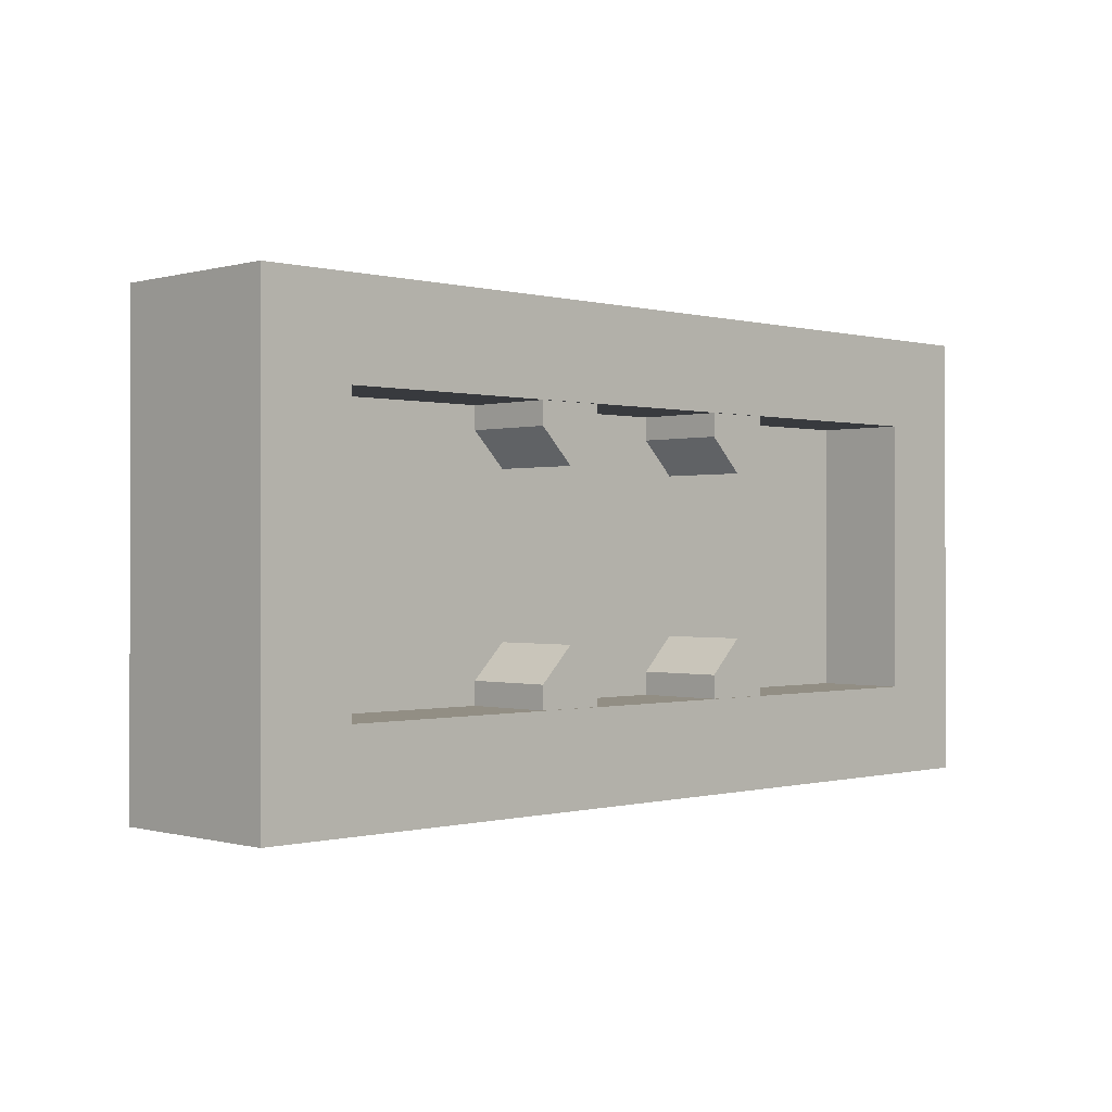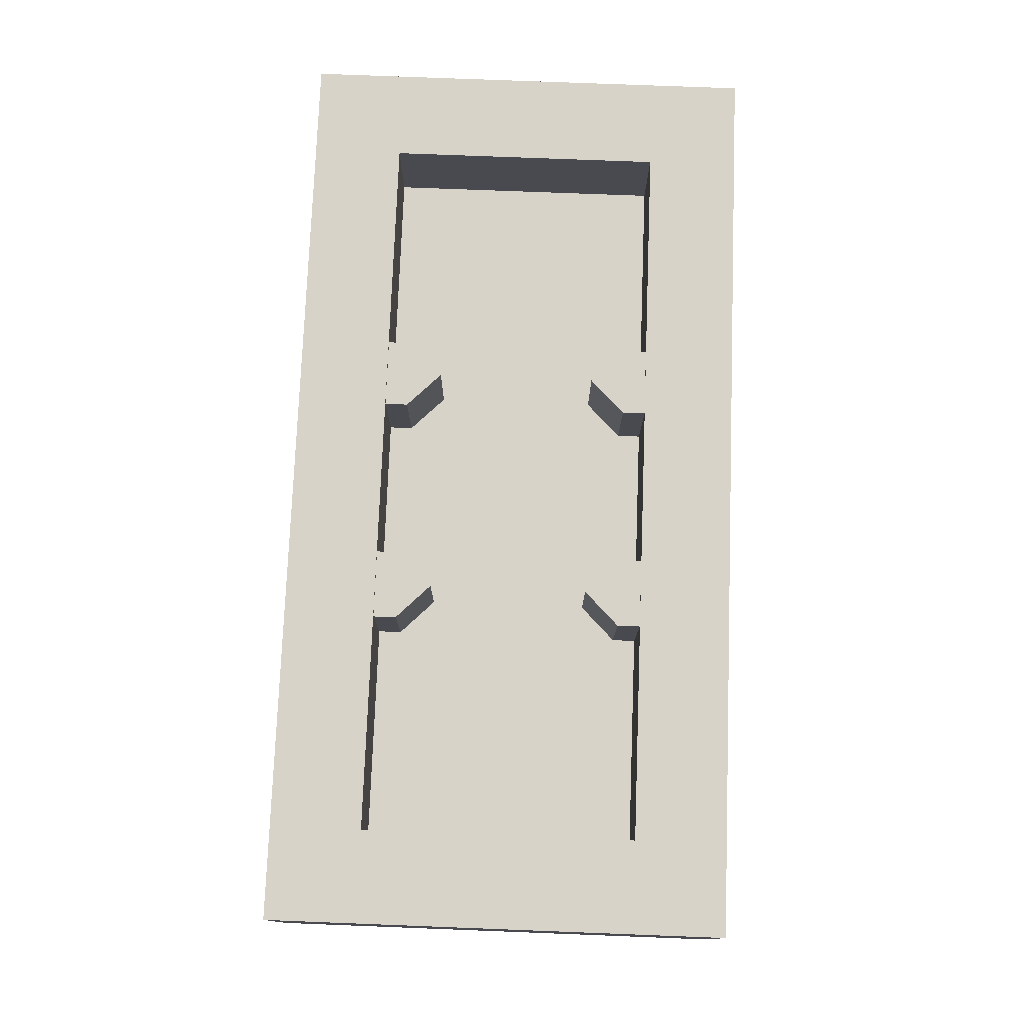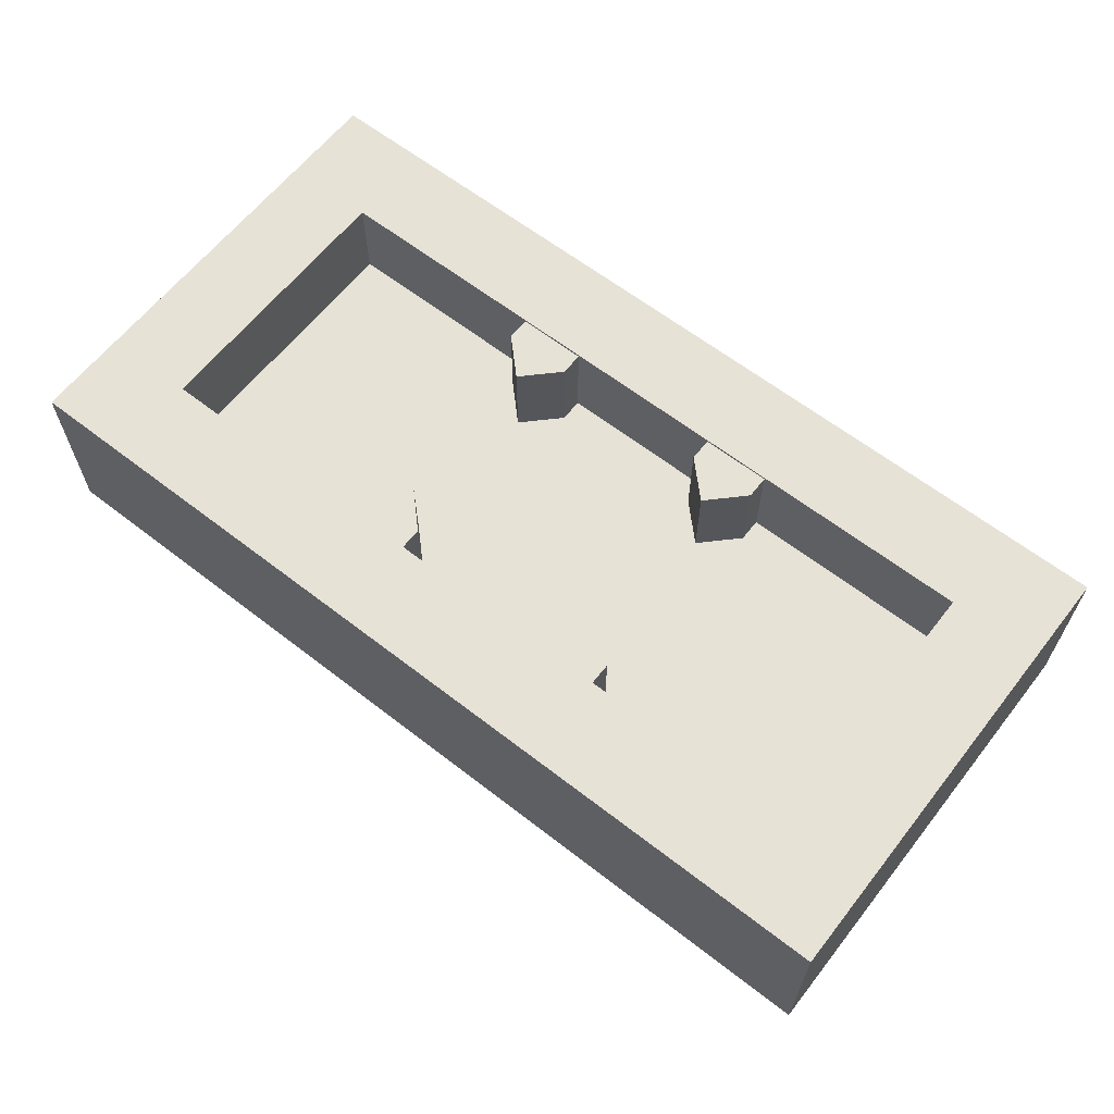
<metadata>
{"format":"obj","ext":"obj","renderer":"f3d","projection":"perspective","resolution":1024,"background":"white","views":[{"elev":-0.2,"azim":135.5,"up":"+Z"},{"elev":76.4,"azim":-87.8,"up":"+Y"},{"elev":63.0,"azim":-141.9,"up":"+Y"}]}
</metadata>
<code>
v -0.8 0.4 -0.3
v -0.8 0.2 -0.3
v 0.8 0.2 -0.3
v 0.8 0.4 -0.3
v -0.8 0.4 0.3
v -0.8 0.2 0.3
v 0.8 0.2 0.3
v 0.8 0.4 0.3
v -0.2 0.2 0
v 0.2 0.2 0
v 0.4 0.2 -0.3
v -0.4 0.2 -0.3
v -0.4 0.2 0.3
v 0.4 0.2 0.3
v 0.2 0.2 0
v -0.2 0.2 0
v 0.175 0.395 -0.25
v 0.175 0.395 -0.3
v 0.325 0.395 -0.3
v 0.325 0.395 -0.25
v 0.325 0.395 -0.25
v 0.325 0.395 -0.3
v 0.325 0.2 -0.3
v 0.325 0.2 -0.25
v 0.175 0.395 -0.3
v 0.175 0.395 -0.25
v 0.175 0.2 -0.25
v 0.175 0.2 -0.3
v 0.325 0.395 -0.25
v 0.25 0.395 -0.175
v 0.25 0.2 -0.175
v 0.325 0.2 -0.25
v 0.25 0.395 -0.175
v 0.175 0.395 -0.25
v 0.175 0.2 -0.25
v 0.25 0.2 -0.175
v 0.25 0.395 -0.175
v 0.325 0.395 -0.25
v 0.175 0.395 -0.25
v -0.325 0.395 -0.25
v -0.325 0.395 -0.3
v -0.175 0.395 -0.3
v -0.175 0.395 -0.25
v -0.175 0.395 -0.25
v -0.175 0.395 -0.3
v -0.175 0.2 -0.3
v -0.175 0.2 -0.25
v -0.325 0.395 -0.3
v -0.325 0.395 -0.25
v -0.325 0.2 -0.25
v -0.325 0.2 -0.3
v -0.175 0.395 -0.25
v -0.25 0.395 -0.175
v -0.25 0.2 -0.175
v -0.175 0.2 -0.25
v -0.25 0.395 -0.175
v -0.325 0.395 -0.25
v -0.325 0.2 -0.25
v -0.25 0.2 -0.175
v -0.25 0.395 -0.175
v -0.175 0.395 -0.25
v -0.325 0.395 -0.25
v -0.175 0.395 0.25
v -0.175 0.395 0.3
v -0.325 0.395 0.3
v -0.325 0.395 0.25
v -0.325 0.395 0.25
v -0.325 0.395 0.3
v -0.325 0.2 0.3
v -0.325 0.2 0.25
v -0.175 0.395 0.3
v -0.175 0.395 0.25
v -0.175 0.2 0.25
v -0.175 0.2 0.3
v -0.325 0.395 0.25
v -0.25 0.395 0.175
v -0.25 0.2 0.175
v -0.325 0.2 0.25
v -0.25 0.395 0.175
v -0.175 0.395 0.25
v -0.175 0.2 0.25
v -0.25 0.2 0.175
v -0.25 0.395 0.175
v -0.325 0.395 0.25
v -0.175 0.395 0.25
v 0.325 0.395 0.25
v 0.325 0.395 0.3
v 0.175 0.395 0.3
v 0.175 0.395 0.25
v 0.175 0.395 0.25
v 0.175 0.395 0.3
v 0.175 0.2 0.3
v 0.175 0.2 0.25
v 0.325 0.395 0.3
v 0.325 0.395 0.25
v 0.325 0.2 0.25
v 0.325 0.2 0.3
v 0.175 0.395 0.25
v 0.25 0.395 0.175
v 0.25 0.2 0.175
v 0.175 0.2 0.25
v 0.25 0.395 0.175
v 0.325 0.395 0.25
v 0.325 0.2 0.25
v 0.25 0.2 0.175
v 0.25 0.395 0.175
v 0.175 0.395 0.25
v 0.325 0.395 0.25
v 1 0.4 0.5
v 0.8 0.4 0.3
v -0.8 0.4 0.3
v -1 0.4 0.5
v -1 0.4 0.5
v -0.8 0.4 0.3
v -0.8 0.4 -0.3
v -1 0.4 -0.5
v -1 0.4 -0.5
v -0.8 0.4 -0.3
v 0.8 0.4 -0.3
v 1 0.4 -0.5
v 1 0.4 -0.5
v 0.8 0.4 -0.3
v 0.8 0.4 0.3
v 1 0.4 0.5
v -1 0 0.5
v 1 0 0.5
v 1 0 -0.5
v -1 0 -0.5
v -1 0 0.5
v -1 0.4 0.5
v 1 0.4 0.5
v 1 0 0.5
v -1 0 -0.5
v -1 0.4 -0.5
v -1 0.4 0.5
v -1 0 0.5
v 1 0 -0.5
v 1 0.4 -0.5
v -1 0.4 -0.5
v -1 0 -0.5
v 1 0 0.5
v 1 0.4 0.5
v 1 0.4 -0.5
v 1 0 -0.5
v 0.5 -0.2 0
v 0.8 -0.2 0
v 0.7121 -0.2 0.2121
v 0.5 -0.2 0
v 0.7121 -0.2 0.2121
v 0.5 -0.2 0.3
v 0.5 -0.2 0
v 0.5 -0.2 0.3
v 0.2879 -0.2 0.2121
v 0.5 -0.2 0
v 0.2879 -0.2 0.2121
v 0.2 -0.2 0
v 0.5 -0.2 0
v 0.2 -0.2 0
v 0.2879 -0.2 -0.2121
v 0.5 -0.2 0
v 0.2879 -0.2 -0.2121
v 0.5 -0.2 -0.3
v 0.7974 -0.2 0.03915
v 0.8 -0.2 0
v 0.8 0 0
v 0.7974 0 0.03915
v 0.7898 -0.2 0.07764
v 0.7974 -0.2 0.03915
v 0.7974 0 0.03915
v 0.7898 0 0.07764
v 0.7772 -0.2 0.1148
v 0.7898 -0.2 0.07764
v 0.7898 0 0.07764
v 0.7772 0 0.1148
v 0.7598 -0.2 0.15
v 0.7772 -0.2 0.1148
v 0.7772 0 0.1148
v 0.7598 0 0.15
v 0.738 -0.2 0.1826
v 0.7598 -0.2 0.15
v 0.7598 0 0.15
v 0.738 0 0.1826
v 0.7121 -0.2 0.2121
v 0.738 -0.2 0.1826
v 0.738 0 0.1826
v 0.7121 0 0.2121
v 0.6826 -0.2 0.238
v 0.7121 -0.2 0.2121
v 0.7121 0 0.2121
v 0.6826 0 0.238
v 0.65 -0.2 0.2598
v 0.6826 -0.2 0.238
v 0.6826 0 0.238
v 0.65 0 0.2598
v 0.6148 -0.2 0.2772
v 0.65 -0.2 0.2598
v 0.65 0 0.2598
v 0.6148 0 0.2772
v 0.5776 -0.2 0.2898
v 0.6148 -0.2 0.2772
v 0.6148 0 0.2772
v 0.5776 0 0.2898
v 0.5392 -0.2 0.2974
v 0.5776 -0.2 0.2898
v 0.5776 0 0.2898
v 0.5392 0 0.2974
v 0.5 -0.2 0.3
v 0.5392 -0.2 0.2974
v 0.5392 0 0.2974
v 0.5 0 0.3
v 0.4608 -0.2 0.2974
v 0.5 -0.2 0.3
v 0.5 0 0.3
v 0.4608 0 0.2974
v 0.4224 -0.2 0.2898
v 0.4608 -0.2 0.2974
v 0.4608 0 0.2974
v 0.4224 0 0.2898
v 0.3852 -0.2 0.2772
v 0.4224 -0.2 0.2898
v 0.4224 0 0.2898
v 0.3852 0 0.2772
v 0.35 -0.2 0.2598
v 0.3852 -0.2 0.2772
v 0.3852 0 0.2772
v 0.35 0 0.2598
v 0.3174 -0.2 0.238
v 0.35 -0.2 0.2598
v 0.35 0 0.2598
v 0.3174 0 0.238
v 0.2879 -0.2 0.2121
v 0.3174 -0.2 0.238
v 0.3174 0 0.238
v 0.2879 0 0.2121
v 0.262 -0.2 0.1826
v 0.2879 -0.2 0.2121
v 0.2879 0 0.2121
v 0.262 0 0.1826
v 0.2402 -0.2 0.15
v 0.262 -0.2 0.1826
v 0.262 0 0.1826
v 0.2402 0 0.15
v 0.2228 -0.2 0.1148
v 0.2402 -0.2 0.15
v 0.2402 0 0.15
v 0.2228 0 0.1148
v 0.2102 -0.2 0.07764
v 0.2228 -0.2 0.1148
v 0.2228 0 0.1148
v 0.2102 0 0.07764
v 0.2026 -0.2 0.03915
v 0.2102 -0.2 0.07764
v 0.2102 0 0.07764
v 0.2026 0 0.03915
v 0.2 -0.2 0
v 0.2026 -0.2 0.03915
v 0.2026 0 0.03915
v 0.2 0 0
v 0.2026 -0.2 -0.03915
v 0.2 -0.2 0
v 0.2 0 0
v 0.2026 0 -0.03915
v 0.2102 -0.2 -0.07764
v 0.2026 -0.2 -0.03915
v 0.2026 0 -0.03915
v 0.2102 0 -0.07764
v 0.2228 -0.2 -0.1148
v 0.2102 -0.2 -0.07764
v 0.2102 0 -0.07764
v 0.2228 0 -0.1148
v 0.2402 -0.2 -0.15
v 0.2228 -0.2 -0.1148
v 0.2228 0 -0.1148
v 0.2402 0 -0.15
v 0.262 -0.2 -0.1826
v 0.2402 -0.2 -0.15
v 0.2402 0 -0.15
v 0.262 0 -0.1826
v 0.2879 -0.2 -0.2121
v 0.262 -0.2 -0.1826
v 0.262 0 -0.1826
v 0.2879 0 -0.2121
v 0.3174 -0.2 -0.238
v 0.2879 -0.2 -0.2121
v 0.2879 0 -0.2121
v 0.3174 0 -0.238
v 0.35 -0.2 -0.2598
v 0.3174 -0.2 -0.238
v 0.3174 0 -0.238
v 0.35 0 -0.2598
v 0.3852 -0.2 -0.2772
v 0.35 -0.2 -0.2598
v 0.35 0 -0.2598
v 0.3852 0 -0.2772
v 0.4224 -0.2 -0.2898
v 0.3852 -0.2 -0.2772
v 0.3852 0 -0.2772
v 0.4224 0 -0.2898
v 0.4608 -0.2 -0.2974
v 0.4224 -0.2 -0.2898
v 0.4224 0 -0.2898
v 0.4608 0 -0.2974
v 0.5 -0.2 -0.3
v 0.4608 -0.2 -0.2974
v 0.4608 0 -0.2974
v 0.5 0 -0.3
v 0.5 -0.2 0
v 0.5 -0.2 -0.3
v 0.7121 -0.2 -0.2121
v 0.5 -0.2 0
v 0.7121 -0.2 -0.2121
v 0.8 -0.2 0
v 0.7121 -0.2 -0.2121
v 0.5 -0.2 -0.3
v 0.5 -0.15 -0.3
v 0.7121 -0.15 -0.2121
v 0.8 -0.2 0
v 0.7121 -0.2 -0.2121
v 0.7121 -0.15 -0.2121
v 0.8 -0.15 0
v 0.7121 0 -0.2121
v 0.5 0 -0.3
v 0.5 -0.15 -0.3
v 0.7121 -0.15 -0.2121
v 0.8 0 0
v 0.7121 0 -0.2121
v 0.7121 -0.15 -0.2121
v 0.8 -0.15 0
v -0.5 -0.2 0
v -0.8 -0.2 0
v -0.7121 -0.2 -0.2121
v -0.5 -0.2 0
v -0.7121 -0.2 -0.2121
v -0.5 -0.2 -0.3
v -0.5 -0.2 0
v -0.5 -0.2 -0.3
v -0.2879 -0.2 -0.2121
v -0.5 -0.2 0
v -0.2879 -0.2 -0.2121
v -0.2 -0.2 0
v -0.5 -0.2 0
v -0.2 -0.2 0
v -0.2879 -0.2 0.2121
v -0.5 -0.2 0
v -0.2879 -0.2 0.2121
v -0.5 -0.2 0.3
v -0.7974 -0.2 -0.03915
v -0.8 -0.2 0
v -0.8 0 0
v -0.7974 0 -0.03915
v -0.7898 -0.2 -0.07764
v -0.7974 -0.2 -0.03915
v -0.7974 0 -0.03915
v -0.7898 0 -0.07764
v -0.7772 -0.2 -0.1148
v -0.7898 -0.2 -0.07764
v -0.7898 0 -0.07764
v -0.7772 0 -0.1148
v -0.7598 -0.2 -0.15
v -0.7772 -0.2 -0.1148
v -0.7772 0 -0.1148
v -0.7598 0 -0.15
v -0.738 -0.2 -0.1826
v -0.7598 -0.2 -0.15
v -0.7598 0 -0.15
v -0.738 0 -0.1826
v -0.7121 -0.2 -0.2121
v -0.738 -0.2 -0.1826
v -0.738 0 -0.1826
v -0.7121 0 -0.2121
v -0.6826 -0.2 -0.238
v -0.7121 -0.2 -0.2121
v -0.7121 0 -0.2121
v -0.6826 0 -0.238
v -0.65 -0.2 -0.2598
v -0.6826 -0.2 -0.238
v -0.6826 0 -0.238
v -0.65 0 -0.2598
v -0.6148 -0.2 -0.2772
v -0.65 -0.2 -0.2598
v -0.65 0 -0.2598
v -0.6148 0 -0.2772
v -0.5776 -0.2 -0.2898
v -0.6148 -0.2 -0.2772
v -0.6148 0 -0.2772
v -0.5776 0 -0.2898
v -0.5392 -0.2 -0.2974
v -0.5776 -0.2 -0.2898
v -0.5776 0 -0.2898
v -0.5392 0 -0.2974
v -0.5 -0.2 -0.3
v -0.5392 -0.2 -0.2974
v -0.5392 0 -0.2974
v -0.5 0 -0.3
v -0.4608 -0.2 -0.2974
v -0.5 -0.2 -0.3
v -0.5 0 -0.3
v -0.4608 0 -0.2974
v -0.4224 -0.2 -0.2898
v -0.4608 -0.2 -0.2974
v -0.4608 0 -0.2974
v -0.4224 0 -0.2898
v -0.3852 -0.2 -0.2772
v -0.4224 -0.2 -0.2898
v -0.4224 0 -0.2898
v -0.3852 0 -0.2772
v -0.35 -0.2 -0.2598
v -0.3852 -0.2 -0.2772
v -0.3852 0 -0.2772
v -0.35 0 -0.2598
v -0.3174 -0.2 -0.238
v -0.35 -0.2 -0.2598
v -0.35 0 -0.2598
v -0.3174 0 -0.238
v -0.2879 -0.2 -0.2121
v -0.3174 -0.2 -0.238
v -0.3174 0 -0.238
v -0.2879 0 -0.2121
v -0.262 -0.2 -0.1826
v -0.2879 -0.2 -0.2121
v -0.2879 0 -0.2121
v -0.262 0 -0.1826
v -0.2402 -0.2 -0.15
v -0.262 -0.2 -0.1826
v -0.262 0 -0.1826
v -0.2402 0 -0.15
v -0.2228 -0.2 -0.1148
v -0.2402 -0.2 -0.15
v -0.2402 0 -0.15
v -0.2228 0 -0.1148
v -0.2102 -0.2 -0.07764
v -0.2228 -0.2 -0.1148
v -0.2228 0 -0.1148
v -0.2102 0 -0.07764
v -0.2026 -0.2 -0.03915
v -0.2102 -0.2 -0.07764
v -0.2102 0 -0.07764
v -0.2026 0 -0.03915
v -0.2 -0.2 0
v -0.2026 -0.2 -0.03915
v -0.2026 0 -0.03915
v -0.2 0 0
v -0.2026 -0.2 0.03915
v -0.2 -0.2 0
v -0.2 0 0
v -0.2026 0 0.03915
v -0.2102 -0.2 0.07764
v -0.2026 -0.2 0.03915
v -0.2026 0 0.03915
v -0.2102 0 0.07764
v -0.2228 -0.2 0.1148
v -0.2102 -0.2 0.07764
v -0.2102 0 0.07764
v -0.2228 0 0.1148
v -0.2402 -0.2 0.15
v -0.2228 -0.2 0.1148
v -0.2228 0 0.1148
v -0.2402 0 0.15
v -0.262 -0.2 0.1826
v -0.2402 -0.2 0.15
v -0.2402 0 0.15
v -0.262 0 0.1826
v -0.2879 -0.2 0.2121
v -0.262 -0.2 0.1826
v -0.262 0 0.1826
v -0.2879 0 0.2121
v -0.3174 -0.2 0.238
v -0.2879 -0.2 0.2121
v -0.2879 0 0.2121
v -0.3174 0 0.238
v -0.35 -0.2 0.2598
v -0.3174 -0.2 0.238
v -0.3174 0 0.238
v -0.35 0 0.2598
v -0.3852 -0.2 0.2772
v -0.35 -0.2 0.2598
v -0.35 0 0.2598
v -0.3852 0 0.2772
v -0.4224 -0.2 0.2898
v -0.3852 -0.2 0.2772
v -0.3852 0 0.2772
v -0.4224 0 0.2898
v -0.4608 -0.2 0.2974
v -0.4224 -0.2 0.2898
v -0.4224 0 0.2898
v -0.4608 0 0.2974
v -0.5 -0.2 0.3
v -0.4608 -0.2 0.2974
v -0.4608 0 0.2974
v -0.5 0 0.3
v -0.5 -0.2 0
v -0.5 -0.2 0.3
v -0.7121 -0.2 0.2121
v -0.5 -0.2 0
v -0.7121 -0.2 0.2121
v -0.8 -0.2 0
v -0.7121 -0.2 0.2121
v -0.5 -0.2 0.3
v -0.5 -0.15 0.3
v -0.7121 -0.15 0.2121
v -0.8 -0.2 0
v -0.7121 -0.2 0.2121
v -0.7121 -0.15 0.2121
v -0.8 -0.15 0
v -0.7121 0 0.2121
v -0.5 0 0.3
v -0.5 -0.15 0.3
v -0.7121 -0.15 0.2121
v -0.8 0 0
v -0.7121 0 0.2121
v -0.7121 -0.15 0.2121
v -0.8 -0.15 0
v -0.8 0.2 0.3
v -0.8 0.2 -0.3
v -0.8 0.4 -0.3
v -0.8 0.4 0.3
v -0.8 0.2 0
v -0.2 0.2 0
v -0.4 0.2 -0.3
v -0.8 0.2 -0.3
v -0.8 0.2 0.3
v -0.4 0.2 0.3
v -0.2 0.2 0
v -0.8 0.2 0
v 0.8 0.2 0.3
v 0.8 0.2 -0.3
v 0.8 0.4 -0.3
v 0.8 0.4 0.3
v 0.8 0.2 -0.3
v 0.4 0.2 -0.3
v 0.2 0.2 0
v 0.8 0.2 0
v 0.8 0.2 0
v 0.2 0.2 0
v 0.4 0.2 0.3
v 0.8 0.2 0.3
g mesh3782953
f 1 2 3
f 3 4 1
g mesh3782955
f 5 7 6
f 7 5 8
f 9 10 11
f 11 12 9
f 13 14 15
f 15 16 13
g mesh3782959
f 17 19 18
f 19 17 20
g mesh3782960
f 21 23 22
f 23 21 24
g mesh3782961
f 25 27 26
f 27 25 28
g mesh3782963
f 29 30 31
f 31 32 29
f 33 34 35
f 35 36 33
f 37 38 39
g mesh3782966
f 40 42 41
f 42 40 43
g mesh3782967
f 44 46 45
f 46 44 47
g mesh3782968
f 48 50 49
f 50 48 51
g mesh3782970
f 52 53 54
f 54 55 52
f 56 57 58
f 58 59 56
f 60 61 62
g mesh3782973
f 63 65 64
f 65 63 66
g mesh3782974
f 67 69 68
f 69 67 70
g mesh3782975
f 71 73 72
f 73 71 74
g mesh3782977
f 75 76 77
f 77 78 75
f 79 80 81
f 81 82 79
f 83 84 85
g mesh3782980
f 86 88 87
f 88 86 89
g mesh3782981
f 90 92 91
f 92 90 93
g mesh3782982
f 94 96 95
f 96 94 97
g mesh3782984
f 98 99 100
f 100 101 98
f 102 103 104
f 104 105 102
f 106 107 108
g mesh3782986
f 109 110 111
f 111 112 109
f 113 114 115
f 115 116 113
f 117 118 119
f 119 120 117
f 121 122 123
f 123 124 121
g mesh3782987
f 125 127 126
f 127 125 128
f 129 131 130
f 131 129 132
f 133 135 134
f 135 133 136
f 137 139 138
f 139 137 140
f 141 143 142
f 143 141 144
g mesh3782995
f 145 146 147
f 148 149 150
f 151 152 153
f 154 155 156
f 157 158 159
f 160 161 162
g mesh3782997
f 163 164 165
f 165 166 163
f 167 168 169
f 169 170 167
f 171 172 173
f 173 174 171
f 175 176 177
f 177 178 175
f 179 180 181
f 181 182 179
f 183 184 185
f 185 186 183
f 187 188 189
f 189 190 187
f 191 192 193
f 193 194 191
f 195 196 197
f 197 198 195
f 199 200 201
f 201 202 199
f 203 204 205
f 205 206 203
f 207 208 209
f 209 210 207
f 211 212 213
f 213 214 211
f 215 216 217
f 217 218 215
f 219 220 221
f 221 222 219
f 223 224 225
f 225 226 223
f 227 228 229
f 229 230 227
f 231 232 233
f 233 234 231
f 235 236 237
f 237 238 235
f 239 240 241
f 241 242 239
f 243 244 245
f 245 246 243
f 247 248 249
f 249 250 247
f 251 252 253
f 253 254 251
f 255 256 257
f 257 258 255
f 259 260 261
f 261 262 259
f 263 264 265
f 265 266 263
f 267 268 269
f 269 270 267
f 271 272 273
f 273 274 271
f 275 276 277
f 277 278 275
f 279 280 281
f 281 282 279
f 283 284 285
f 285 286 283
f 287 288 289
f 289 290 287
f 291 292 293
f 293 294 291
f 295 296 297
f 297 298 295
f 299 300 301
f 301 302 299
f 303 304 305
f 305 306 303
g mesh3783003
f 307 308 309
f 310 311 312
g mesh3783005
f 313 314 315
f 315 316 313
f 317 318 319
f 319 320 317
g mesh3783009
f 321 323 322
f 323 321 324
f 325 327 326
f 327 325 328
g mesh3783017
f 329 330 331
f 332 333 334
f 335 336 337
f 338 339 340
f 341 342 343
f 344 345 346
g mesh3783019
f 347 348 349
f 349 350 347
f 351 352 353
f 353 354 351
f 355 356 357
f 357 358 355
f 359 360 361
f 361 362 359
f 363 364 365
f 365 366 363
f 367 368 369
f 369 370 367
f 371 372 373
f 373 374 371
f 375 376 377
f 377 378 375
f 379 380 381
f 381 382 379
f 383 384 385
f 385 386 383
f 387 388 389
f 389 390 387
f 391 392 393
f 393 394 391
f 395 396 397
f 397 398 395
f 399 400 401
f 401 402 399
f 403 404 405
f 405 406 403
f 407 408 409
f 409 410 407
f 411 412 413
f 413 414 411
f 415 416 417
f 417 418 415
f 419 420 421
f 421 422 419
f 423 424 425
f 425 426 423
f 427 428 429
f 429 430 427
f 431 432 433
f 433 434 431
f 435 436 437
f 437 438 435
f 439 440 441
f 441 442 439
f 443 444 445
f 445 446 443
f 447 448 449
f 449 450 447
f 451 452 453
f 453 454 451
f 455 456 457
f 457 458 455
f 459 460 461
f 461 462 459
f 463 464 465
f 465 466 463
f 467 468 469
f 469 470 467
f 471 472 473
f 473 474 471
f 475 476 477
f 477 478 475
f 479 480 481
f 481 482 479
f 483 484 485
f 485 486 483
f 487 488 489
f 489 490 487
g mesh3783025
f 491 492 493
f 494 495 496
g mesh3783027
f 497 498 499
f 499 500 497
f 501 502 503
f 503 504 501
g mesh3783031
f 505 507 506
f 507 505 508
f 509 511 510
f 511 509 512
g mesh3783035
f 513 514 515
f 515 516 513
f 517 518 519
f 519 520 517
f 521 522 523
f 523 524 521
g mesh3783038
f 525 527 526
f 527 525 528
f 529 530 531
f 531 532 529
f 533 534 535
f 535 536 533

</code>
